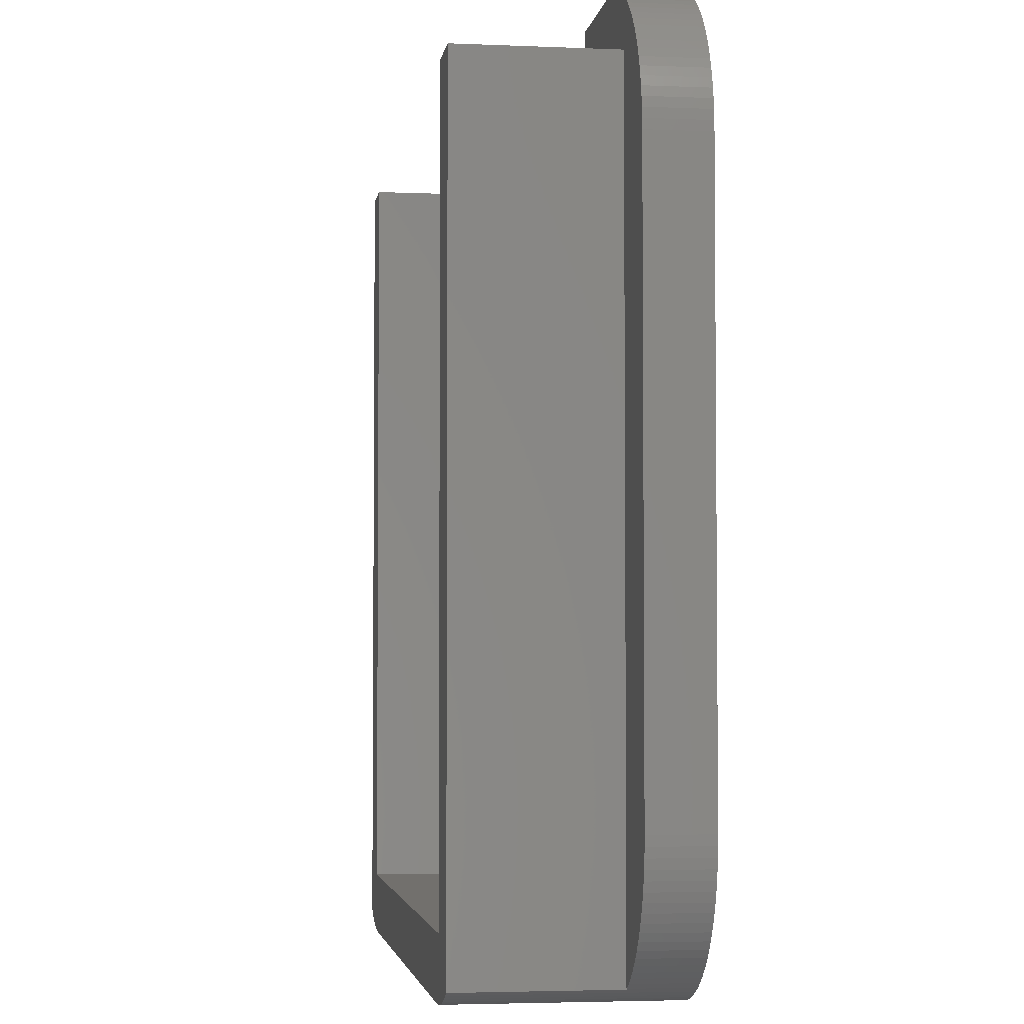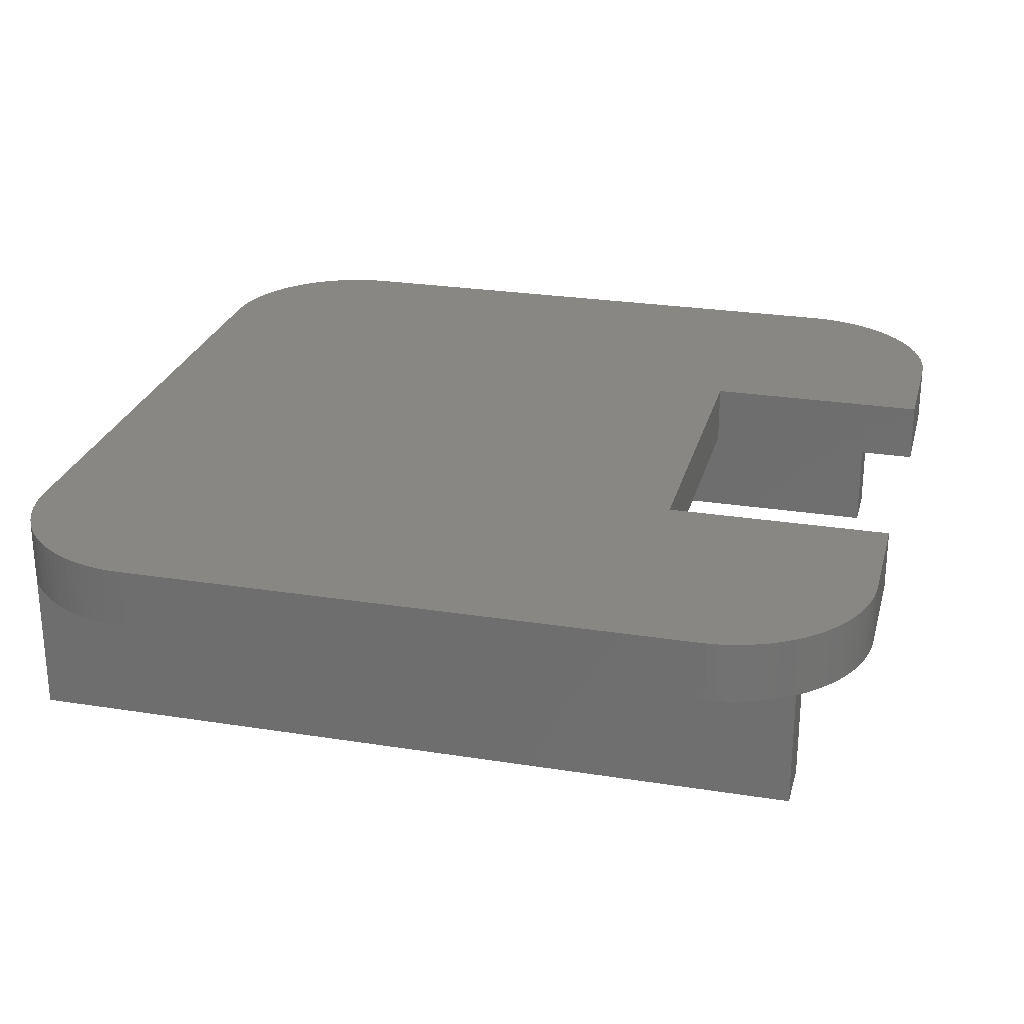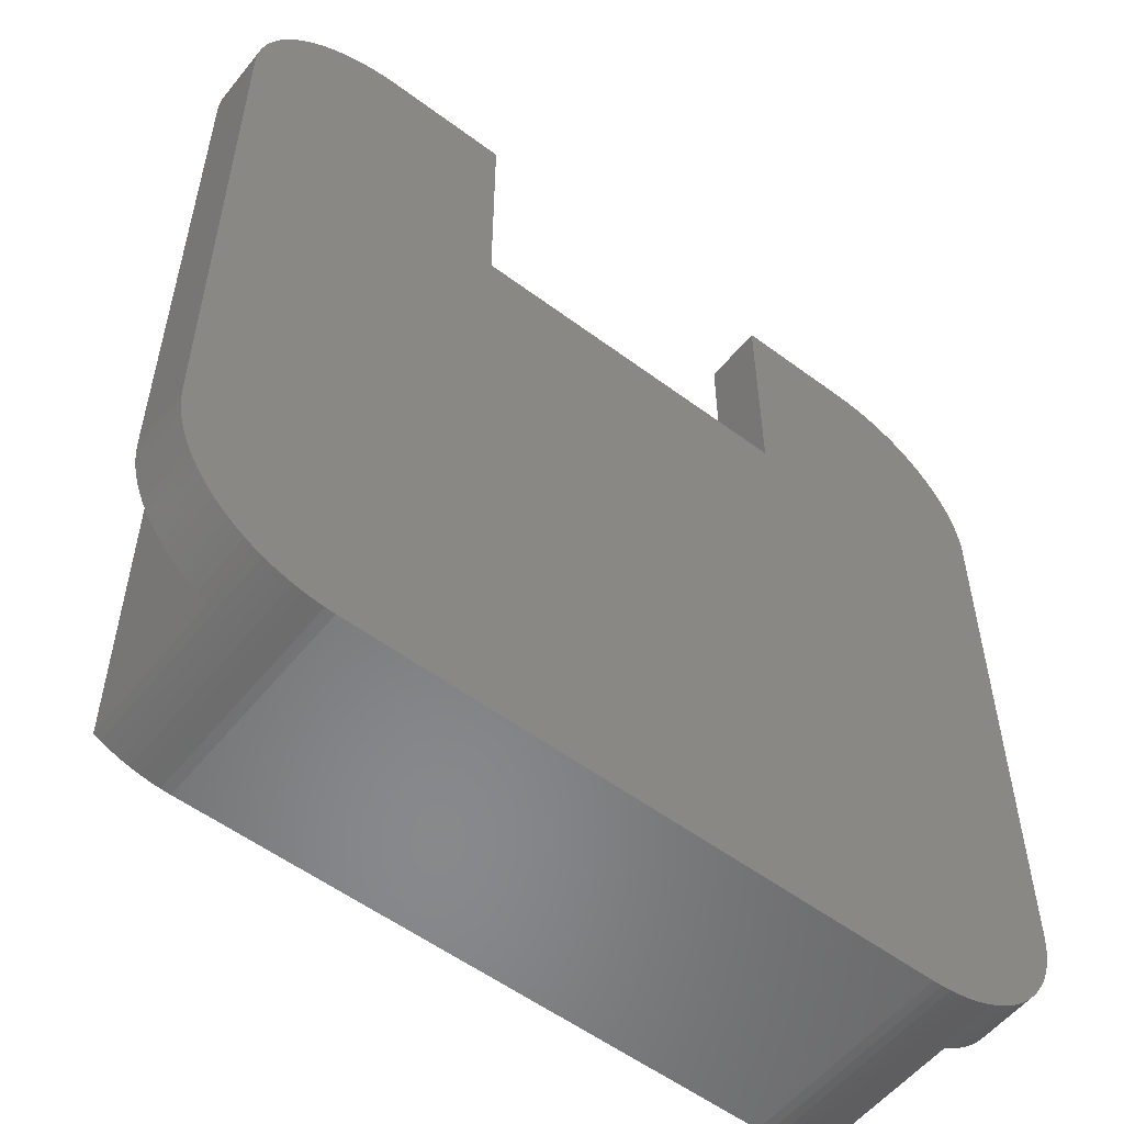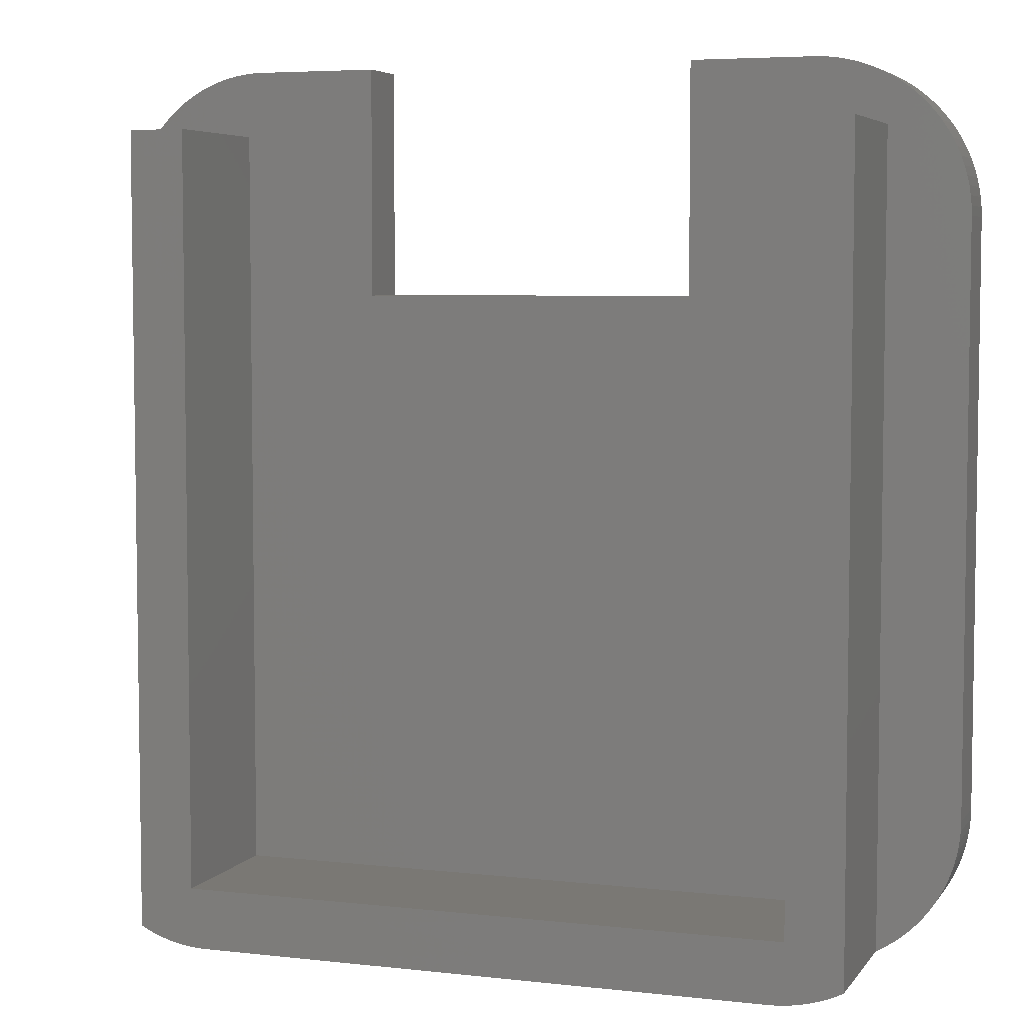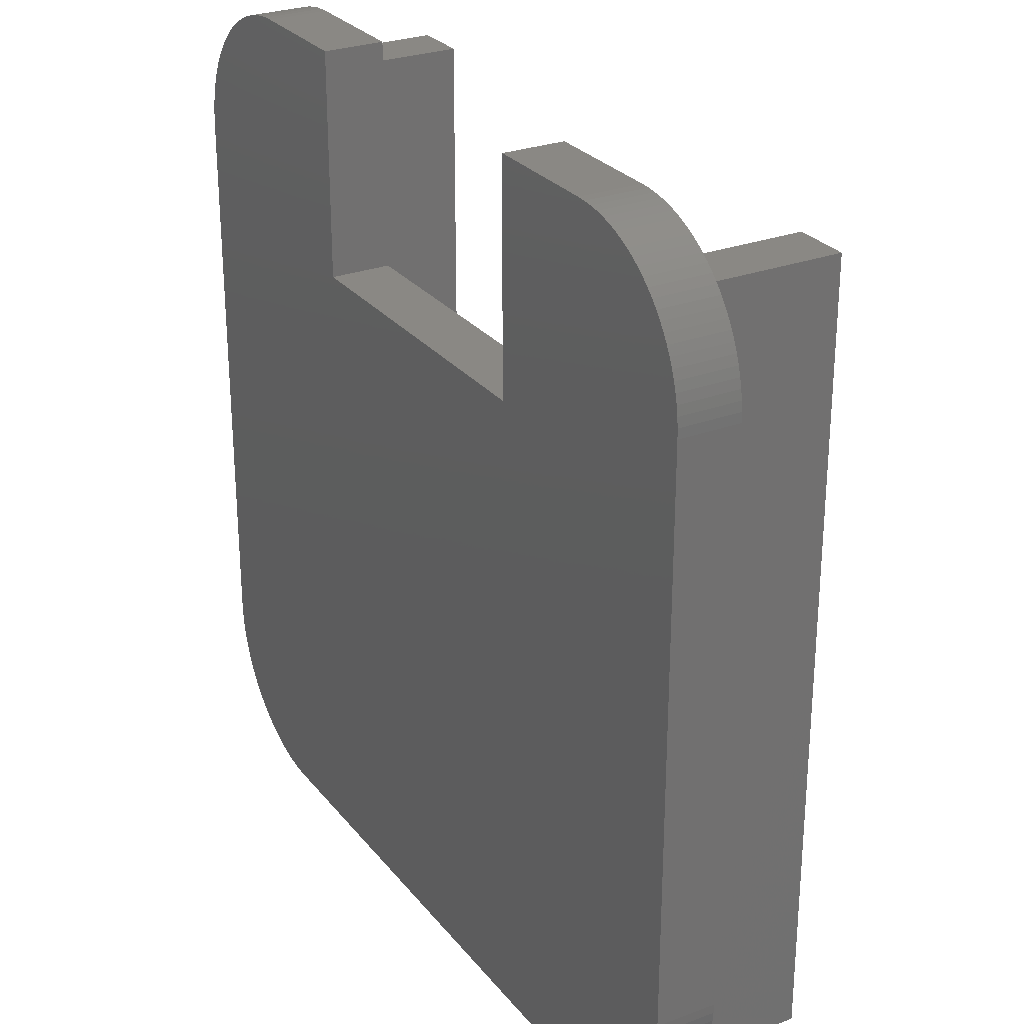
<metadata>
{"format":"stl","ext":"stl","renderer":"f3d","projection":"perspective","resolution":1024,"background":"white","views":[{"elev":-3.6,"azim":-98.1,"up":"+Y"},{"elev":25.8,"azim":104.2,"up":"+Z"},{"elev":-55.1,"azim":-38.2,"up":"+Y"},{"elev":5.4,"azim":-160.6,"up":"+Y"},{"elev":27.4,"azim":59.9,"up":"+Y"}]}
</metadata>
<code>
# stl→obj: 240 verts, 476 faces
v 10 -12.5 10
v 11.85 -13.91 10
v 11.63 -14.02 10
v 11.34 -14.15 10
v 11.05 -14.26 10
v 11.85 -11 10
v 11 -11 10
v 10.74 -14.34 10
v 11 -8 10
v 11.85 12.35 10
v 11.85 -8 10
v 10.44 -14.41 10
v 10.13 -14.46 10
v 10 12.35 10
v -11.34 -14.15 10
v -10 -12.5 10
v -11.05 -14.26 10
v -11.63 -14.02 10
v -11.85 -13.91 10
v -11.85 -11 10
v -11 -11 10
v 9.814 -14.49 10
v 9.5 -14.5 10
v -9.5 -14.5 10
v -9.814 -14.49 10
v -10.13 -14.46 10
v -10.44 -14.41 10
v -10.74 -14.34 10
v -11 -8 10
v -10 12.35 10
v -11.85 12.35 10
v -11.85 -8 10
v 5.5 7 15
v 5.5 14.5 17
v 5.5 14.5 15
v 5.5 7 17
v -5.5 14.5 17
v -9.5 14.5 17
v -5.5 7 17
v 14.5 9.5 17
v 14.49 9.814 17
v 14.5 -9.5 17
v 14.46 10.13 17
v 9.5 -14.5 17
v 14.41 10.44 17
v 14.49 -9.814 17
v 14.34 10.74 17
v 14.46 -10.13 17
v 14.26 11.05 17
v 14.41 -10.44 17
v 14.15 11.34 17
v 14.34 -10.74 17
v 14.02 11.63 17
v 14.26 -11.05 17
v 13.88 11.91 17
v 14.15 -11.34 17
v 13.72 12.18 17
v 14.02 -11.63 17
v 13.55 12.44 17
v 13.88 -11.91 17
v 13.35 12.69 17
v 13.72 -12.18 17
v 13.14 12.92 17
v 13.55 -12.44 17
v 12.92 13.14 17
v 13.35 -12.69 17
v 12.69 13.35 17
v 13.14 -12.92 17
v 12.44 13.55 17
v 12.92 -13.14 17
v 12.18 13.72 17
v 12.69 -13.35 17
v 11.91 13.88 17
v 12.44 -13.55 17
v 11.63 14.02 17
v 12.18 -13.72 17
v 11.34 14.15 17
v 11.91 -13.88 17
v 11.05 14.26 17
v 11.63 -14.02 17
v 10.74 14.34 17
v 11.34 -14.15 17
v 10.44 14.41 17
v 11.05 -14.26 17
v 10.13 14.46 17
v 10.74 -14.34 17
v 9.814 14.49 17
v 10.44 -14.41 17
v 9.5 14.5 17
v 10.13 -14.46 17
v 9.814 -14.49 17
v -9.5 -14.5 17
v -9.814 14.49 17
v -10.13 14.46 17
v -14.5 -9.5 17
v -14.5 9.5 17
v -10.44 14.41 17
v -10.74 14.34 17
v -9.814 -14.49 17
v -11.05 14.26 17
v -10.13 -14.46 17
v -11.34 14.15 17
v -10.44 -14.41 17
v -11.63 14.02 17
v -10.74 -14.34 17
v -11.91 13.88 17
v -11.05 -14.26 17
v -12.18 13.72 17
v -11.34 -14.15 17
v -12.44 13.55 17
v -11.63 -14.02 17
v -12.69 13.35 17
v -11.91 -13.88 17
v -12.92 13.14 17
v -12.18 -13.72 17
v -13.14 12.92 17
v -12.44 -13.55 17
v -13.35 12.69 17
v -12.69 -13.35 17
v -13.55 12.44 17
v -12.92 -13.14 17
v -13.14 -12.92 17
v -13.72 12.18 17
v -13.35 -12.69 17
v -13.88 11.91 17
v -13.55 -12.44 17
v -14.02 11.63 17
v -13.72 -12.18 17
v -14.15 11.34 17
v -13.88 -11.91 17
v -14.26 11.05 17
v -14.02 -11.63 17
v -14.34 10.74 17
v -14.15 -11.34 17
v -14.41 10.44 17
v -14.26 -11.05 17
v -14.46 10.13 17
v -14.34 -10.74 17
v -14.49 9.814 17
v -14.41 -10.44 17
v -14.46 -10.13 17
v -14.49 -9.814 17
v -5.5 14.5 15
v -5.5 7 15
v -14.46 -10.13 15
v -14.49 -9.814 15
v 12.18 13.72 15
v 11.91 13.88 15
v -14.5 -9.5 15
v -9.5 14.5 15
v -9.814 14.49 15
v -14.49 9.814 15
v -14.46 10.13 15
v -13.35 -12.69 15
v -13.55 -12.44 15
v -13.14 12.92 15
v -12.92 13.14 15
v 14.15 11.34 15
v 14.26 11.05 15
v 11.85 -13.91 15
v 11.91 -13.88 15
v -14.26 11.05 15
v -14.15 11.34 15
v 9.5 14.5 15
v -14.26 -11.05 15
v -14.34 -10.74 15
v 14.49 9.814 15
v 14.5 9.5 15
v -12.69 13.35 15
v -14.5 9.5 15
v 14.34 10.74 15
v -14.02 11.63 15
v -13.88 11.91 15
v -12.18 -13.72 15
v -11.91 -13.88 15
v 14.5 -9.5 15
v -13.72 12.18 15
v -12.44 13.55 15
v -13.35 12.69 15
v -12.18 13.72 15
v 14.41 10.44 15
v 14.26 -11.05 15
v 14.15 -11.34 15
v 13.35 12.69 15
v 13.55 12.44 15
v -14.02 -11.63 15
v -14.15 -11.34 15
v 12.18 -13.72 15
v 12.44 -13.55 15
v -14.41 10.44 15
v 12.69 13.35 15
v 12.44 13.55 15
v 11.63 14.02 15
v 13.88 11.91 15
v 14.02 11.63 15
v 12.92 13.14 15
v 13.14 12.92 15
v 11.34 14.15 15
v 11.05 14.26 15
v 14.49 -9.814 15
v -11.05 14.26 15
v -11.34 14.15 15
v 9.814 14.49 15
v 14.02 -11.63 15
v 13.72 12.18 15
v -11.91 13.88 15
v -11.85 -13.91 15
v 10.13 14.46 15
v -13.72 -12.18 15
v -13.88 -11.91 15
v 13.55 -12.44 15
v 13.35 -12.69 15
v 14.46 10.13 15
v 13.88 -11.91 15
v 13.72 -12.18 15
v 10.74 14.34 15
v 10.44 14.41 15
v -11.63 14.02 15
v 12.69 -13.35 15
v 13.14 -12.92 15
v 12.92 -13.14 15
v -14.34 10.74 15
v 14.46 -10.13 15
v 14.41 -10.44 15
v -10.44 14.41 15
v -10.74 14.34 15
v -13.55 12.44 15
v -12.69 -13.35 15
v -12.44 -13.55 15
v -12.92 -13.14 15
v -13.14 -12.92 15
v -10.13 14.46 15
v 14.34 -10.74 15
v -14.41 -10.44 15
v 10 12.35 15
v 10 -12.5 15
v -10 12.35 15
v -10 -12.5 15
v -11.85 12.35 15
v 11.85 12.35 15
f 1 2 3
f 1 3 4
f 1 4 5
f 2 1 6
f 6 1 7
f 1 5 8
f 9 10 11
f 1 8 12
f 7 1 9
f 1 12 13
f 14 9 1
f 9 14 10
f 15 16 17
f 18 16 15
f 19 16 18
f 20 16 19
f 16 20 21
f 22 1 13
f 23 1 22
f 24 1 23
f 16 24 25
f 24 16 1
f 26 16 25
f 27 16 26
f 28 16 27
f 17 16 28
f 16 21 29
f 16 29 30
f 31 29 32
f 29 31 30
f 7 11 6
f 11 7 9
f 20 29 21
f 29 20 32
f 33 34 35
f 34 33 36
f 37 38 39
f 36 40 41
f 40 36 42
f 36 41 43
f 44 42 36
f 36 43 45
f 42 44 46
f 36 45 47
f 46 44 48
f 36 47 49
f 48 44 50
f 36 49 51
f 50 44 52
f 36 51 53
f 52 44 54
f 36 53 55
f 54 44 56
f 36 55 57
f 56 44 58
f 36 57 59
f 58 44 60
f 36 59 61
f 60 44 62
f 36 61 63
f 62 44 64
f 36 63 65
f 64 44 66
f 36 65 67
f 66 44 68
f 36 67 69
f 68 44 70
f 36 69 71
f 70 44 72
f 36 71 73
f 72 44 74
f 36 73 75
f 74 44 76
f 36 75 77
f 76 44 78
f 36 77 79
f 78 44 80
f 36 79 81
f 80 44 82
f 36 81 83
f 82 44 84
f 36 83 85
f 84 44 86
f 36 85 87
f 86 44 88
f 36 87 89
f 88 44 90
f 36 89 34
f 90 44 91
f 39 44 36
f 39 92 44
f 93 39 38
f 94 39 93
f 95 39 96
f 97 39 94
f 39 95 92
f 98 39 97
f 92 95 99
f 100 39 98
f 99 95 101
f 102 39 100
f 101 95 103
f 104 39 102
f 103 95 105
f 106 39 104
f 105 95 107
f 108 39 106
f 107 95 109
f 110 39 108
f 109 95 111
f 112 39 110
f 111 95 113
f 114 39 112
f 113 95 115
f 116 39 114
f 115 95 117
f 118 39 116
f 117 95 119
f 120 39 118
f 119 95 121
f 39 120 96
f 121 95 122
f 96 120 123
f 122 95 124
f 96 123 125
f 124 95 126
f 96 125 127
f 126 95 128
f 96 127 129
f 128 95 130
f 96 129 131
f 130 95 132
f 96 131 133
f 132 95 134
f 96 133 135
f 134 95 136
f 96 135 137
f 136 95 138
f 96 137 139
f 138 95 140
f 140 95 141
f 141 95 142
f 39 143 37
f 143 39 144
f 33 39 36
f 39 33 144
f 145 142 146
f 142 145 141
f 147 73 71
f 73 147 148
f 146 95 149
f 95 146 142
f 150 93 38
f 93 150 151
f 152 137 153
f 137 152 139
f 154 126 155
f 126 154 124
f 156 114 157
f 114 156 116
f 49 158 51
f 158 49 159
f 80 160 78
f 3 160 80
f 160 3 2
f 78 160 161
f 12 86 88
f 86 12 8
f 162 129 163
f 129 162 131
f 164 34 89
f 34 164 35
f 143 38 37
f 38 143 150
f 165 138 166
f 138 165 136
f 40 167 41
f 167 40 168
f 169 114 112
f 114 169 157
f 170 139 152
f 139 170 96
f 47 159 49
f 159 47 171
f 149 96 170
f 96 149 95
f 172 125 173
f 125 172 127
f 174 113 115
f 113 174 175
f 42 168 40
f 168 42 176
f 173 123 177
f 123 173 125
f 5 82 84
f 82 5 4
f 178 112 110
f 112 178 169
f 179 116 156
f 116 179 118
f 180 110 108
f 110 180 178
f 45 171 47
f 171 45 181
f 56 182 54
f 182 56 183
f 59 184 61
f 184 59 185
f 186 134 187
f 134 186 132
f 188 74 76
f 74 188 189
f 153 135 190
f 135 153 137
f 191 69 67
f 69 191 192
f 13 88 90
f 88 13 12
f 148 75 73
f 75 148 193
f 8 84 86
f 84 8 5
f 53 194 55
f 194 53 195
f 18 109 111
f 109 18 15
f 63 196 65
f 196 63 197
f 4 80 82
f 80 4 3
f 163 127 172
f 127 163 129
f 26 99 101
f 99 26 25
f 198 79 77
f 79 198 199
f 46 176 42
f 176 46 200
f 201 102 100
f 102 201 202
f 51 195 53
f 195 51 158
f 161 76 78
f 76 161 188
f 203 89 87
f 89 203 164
f 196 67 65
f 67 196 191
f 25 92 99
f 92 25 24
f 58 183 56
f 183 58 204
f 55 205 57
f 205 55 194
f 206 108 106
f 108 206 180
f 207 113 175
f 113 207 111
f 18 207 19
f 207 18 111
f 208 87 85
f 87 208 203
f 61 197 63
f 197 61 184
f 209 130 210
f 130 209 128
f 23 91 44
f 91 23 22
f 66 211 64
f 211 66 212
f 41 213 43
f 213 41 167
f 62 214 60
f 214 62 215
f 216 83 81
f 83 216 217
f 43 181 45
f 181 43 213
f 210 132 186
f 132 210 130
f 202 104 102
f 104 202 218
f 22 90 91
f 90 22 13
f 189 72 74
f 72 189 219
f 57 185 59
f 185 57 205
f 70 220 68
f 220 70 221
f 218 106 104
f 106 218 206
f 219 70 72
f 70 219 221
f 190 133 222
f 133 190 135
f 193 77 75
f 77 193 198
f 155 128 209
f 128 155 126
f 50 223 48
f 223 50 224
f 68 212 66
f 212 68 220
f 24 44 92
f 44 24 23
f 225 98 97
f 98 225 226
f 217 85 83
f 85 217 208
f 177 120 227
f 120 177 123
f 227 118 179
f 118 227 120
f 199 81 79
f 81 199 216
f 64 215 62
f 215 64 211
f 222 131 162
f 131 222 133
f 192 71 69
f 71 192 147
f 228 117 119
f 117 228 229
f 230 119 121
f 119 230 228
f 27 101 103
f 101 27 26
f 226 100 98
f 100 226 201
f 230 122 231
f 122 230 121
f 151 94 93
f 94 151 232
f 187 136 165
f 136 187 134
f 232 97 94
f 97 232 225
f 48 200 46
f 200 48 223
f 54 233 52
f 233 54 182
f 52 224 50
f 224 52 233
f 15 107 109
f 107 15 17
f 229 115 117
f 115 229 174
f 17 105 107
f 105 17 28
f 60 204 58
f 204 60 214
f 231 124 154
f 124 231 122
f 28 103 105
f 103 28 27
f 234 141 145
f 141 234 140
f 166 140 234
f 140 166 138
f 1 235 14
f 235 1 236
f 174 207 175
f 33 235 236
f 35 235 33
f 235 164 203
f 236 144 33
f 237 143 144
f 143 237 150
f 238 144 236
f 237 144 238
f 150 237 151
f 237 232 151
f 237 225 232
f 237 226 225
f 237 201 226
f 237 202 201
f 239 202 237
f 202 239 218
f 239 206 218
f 207 149 239
f 207 174 149
f 170 239 149
f 149 174 229
f 152 239 170
f 149 229 228
f 239 180 206
f 149 228 230
f 239 178 180
f 149 230 231
f 239 169 178
f 149 231 154
f 239 157 169
f 149 154 155
f 239 156 157
f 149 155 209
f 239 179 156
f 149 209 210
f 239 227 179
f 149 210 186
f 239 177 227
f 149 186 187
f 239 173 177
f 149 187 165
f 239 172 173
f 149 165 166
f 239 163 172
f 149 166 234
f 239 162 163
f 149 234 145
f 239 222 162
f 149 145 146
f 239 190 222
f 239 153 190
f 239 152 153
f 160 176 200
f 176 240 168
f 160 200 223
f 168 240 167
f 160 223 224
f 167 240 213
f 160 224 233
f 213 240 181
f 160 233 182
f 181 240 171
f 160 182 183
f 171 240 159
f 160 183 204
f 159 240 158
f 160 204 214
f 158 240 195
f 160 214 215
f 195 240 194
f 160 215 211
f 194 240 205
f 160 211 212
f 205 240 185
f 160 212 220
f 185 240 184
f 160 220 221
f 184 240 197
f 160 221 219
f 197 240 196
f 160 219 189
f 196 240 191
f 160 189 188
f 191 240 192
f 160 188 161
f 192 240 147
f 176 160 240
f 147 240 148
f 240 193 148
f 240 198 193
f 235 198 240
f 198 235 199
f 199 235 216
f 216 235 217
f 217 235 208
f 208 235 203
f 235 35 164
f 238 30 237
f 30 238 16
f 1 238 236
f 238 1 16
f 240 11 10
f 160 11 240
f 11 160 6
f 6 160 2
f 32 239 31
f 207 32 20
f 207 20 19
f 32 207 239
f 30 239 237
f 239 30 31
f 10 235 240
f 235 10 14

</code>
